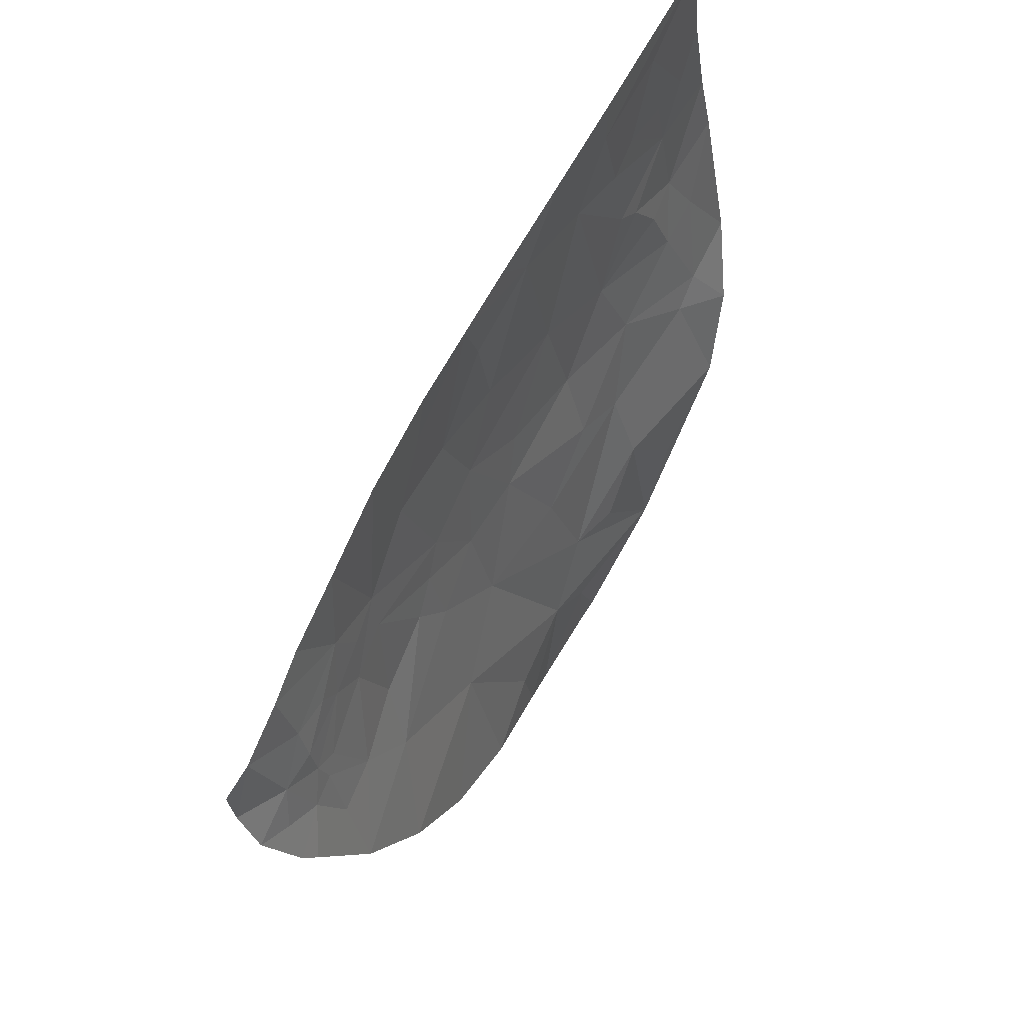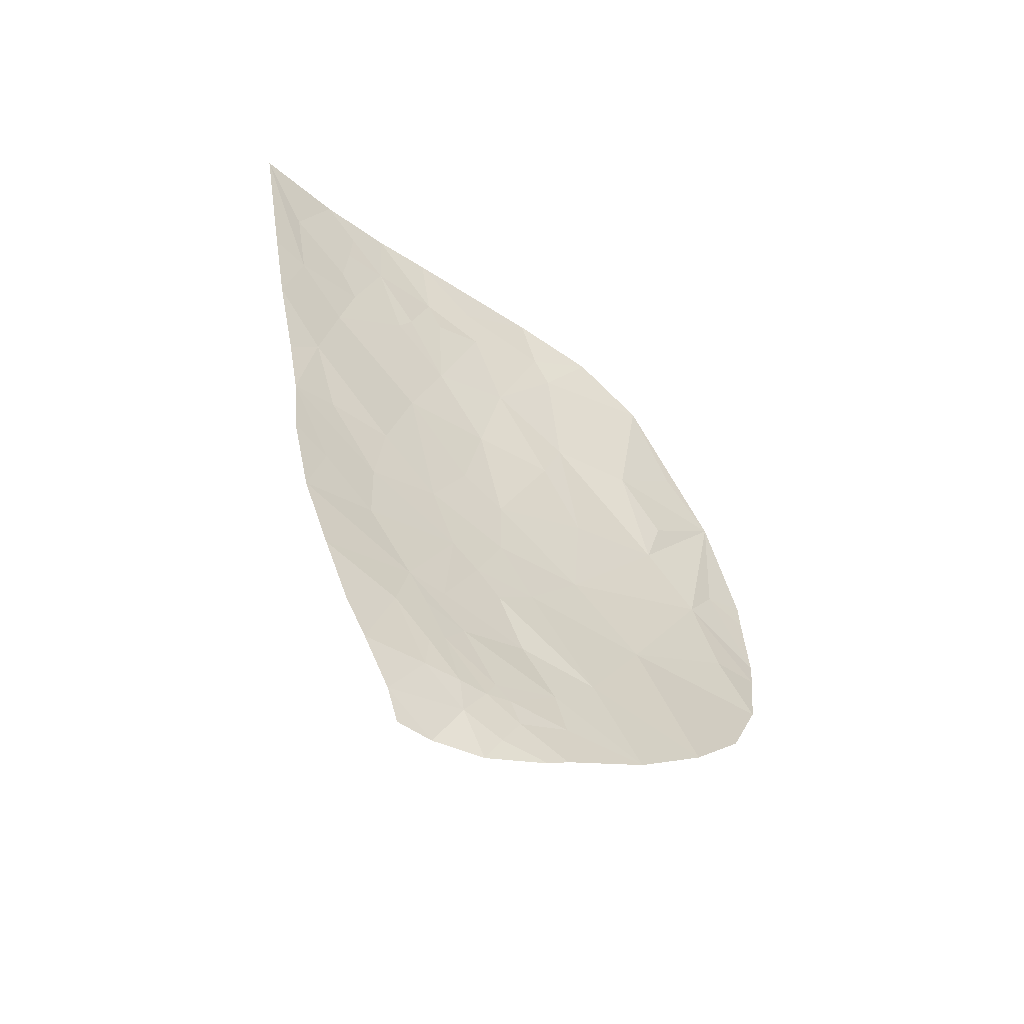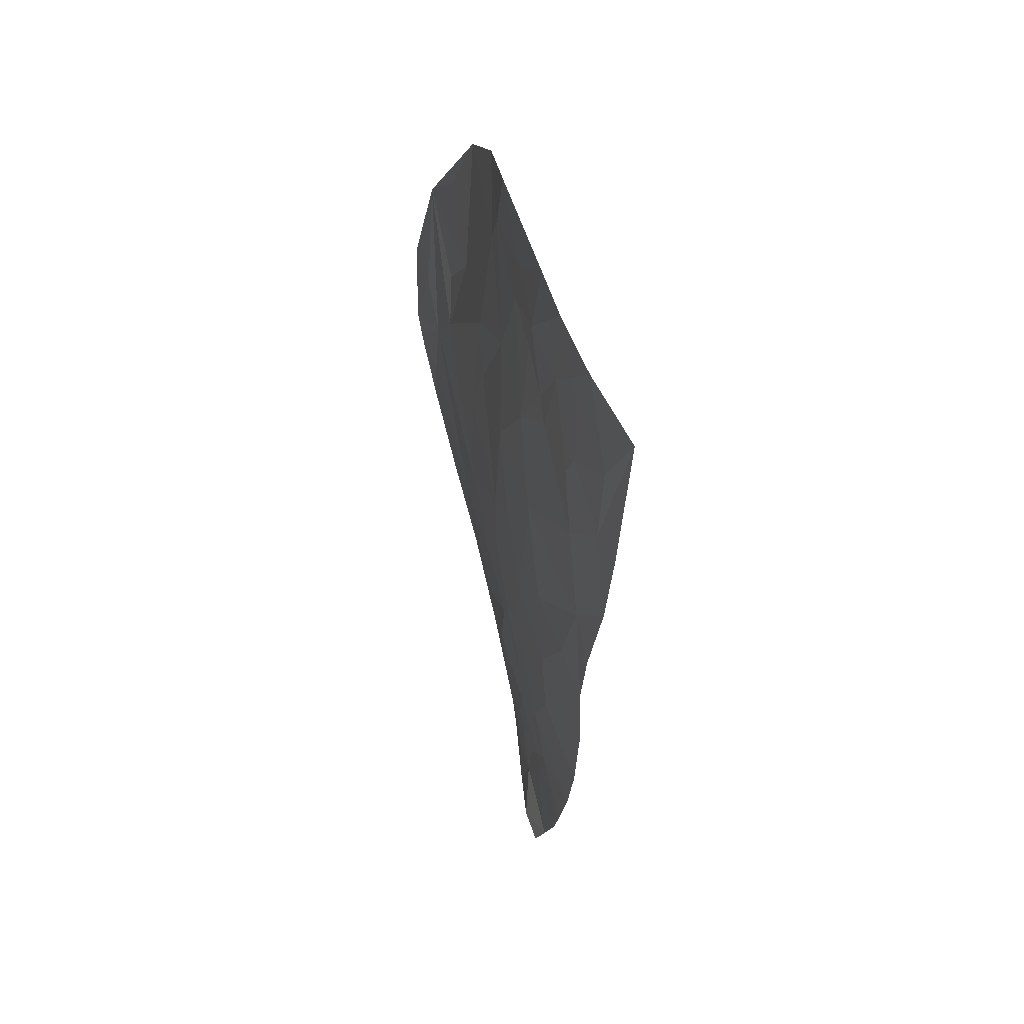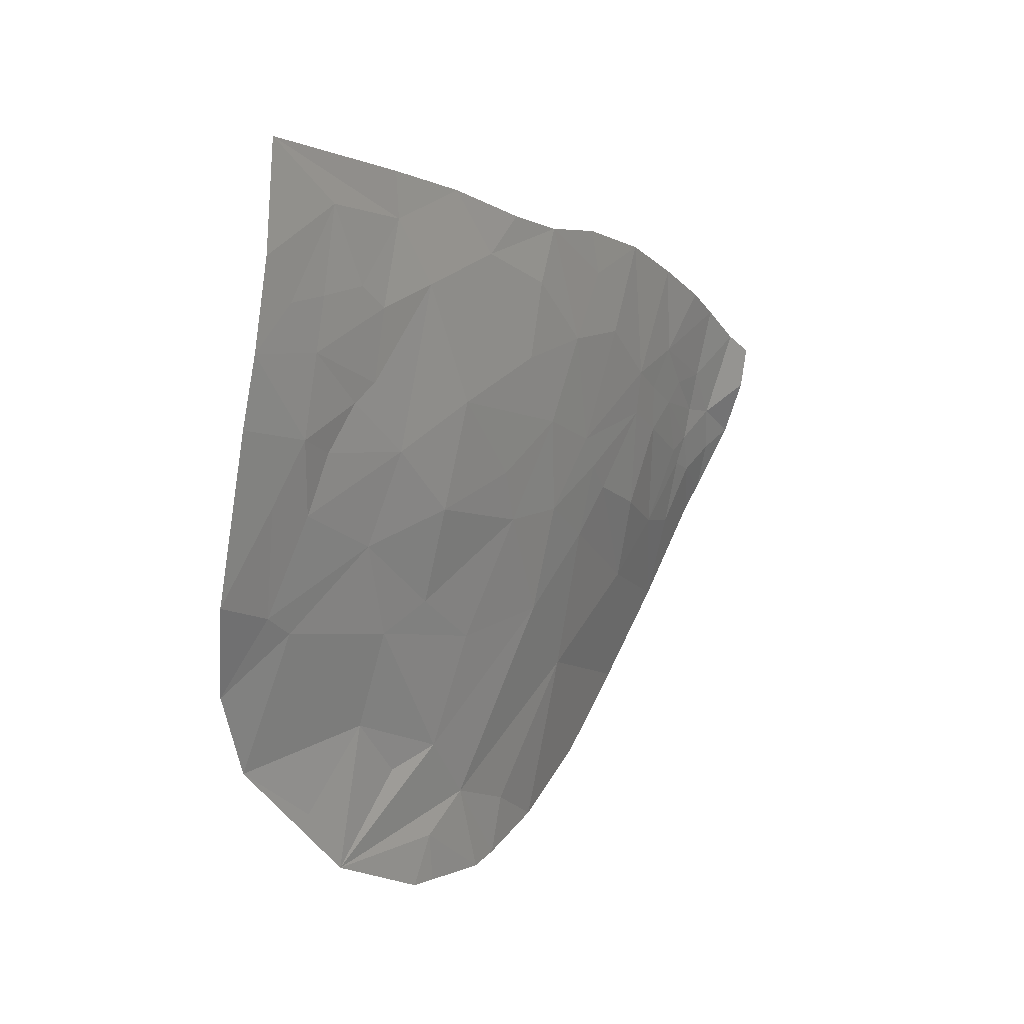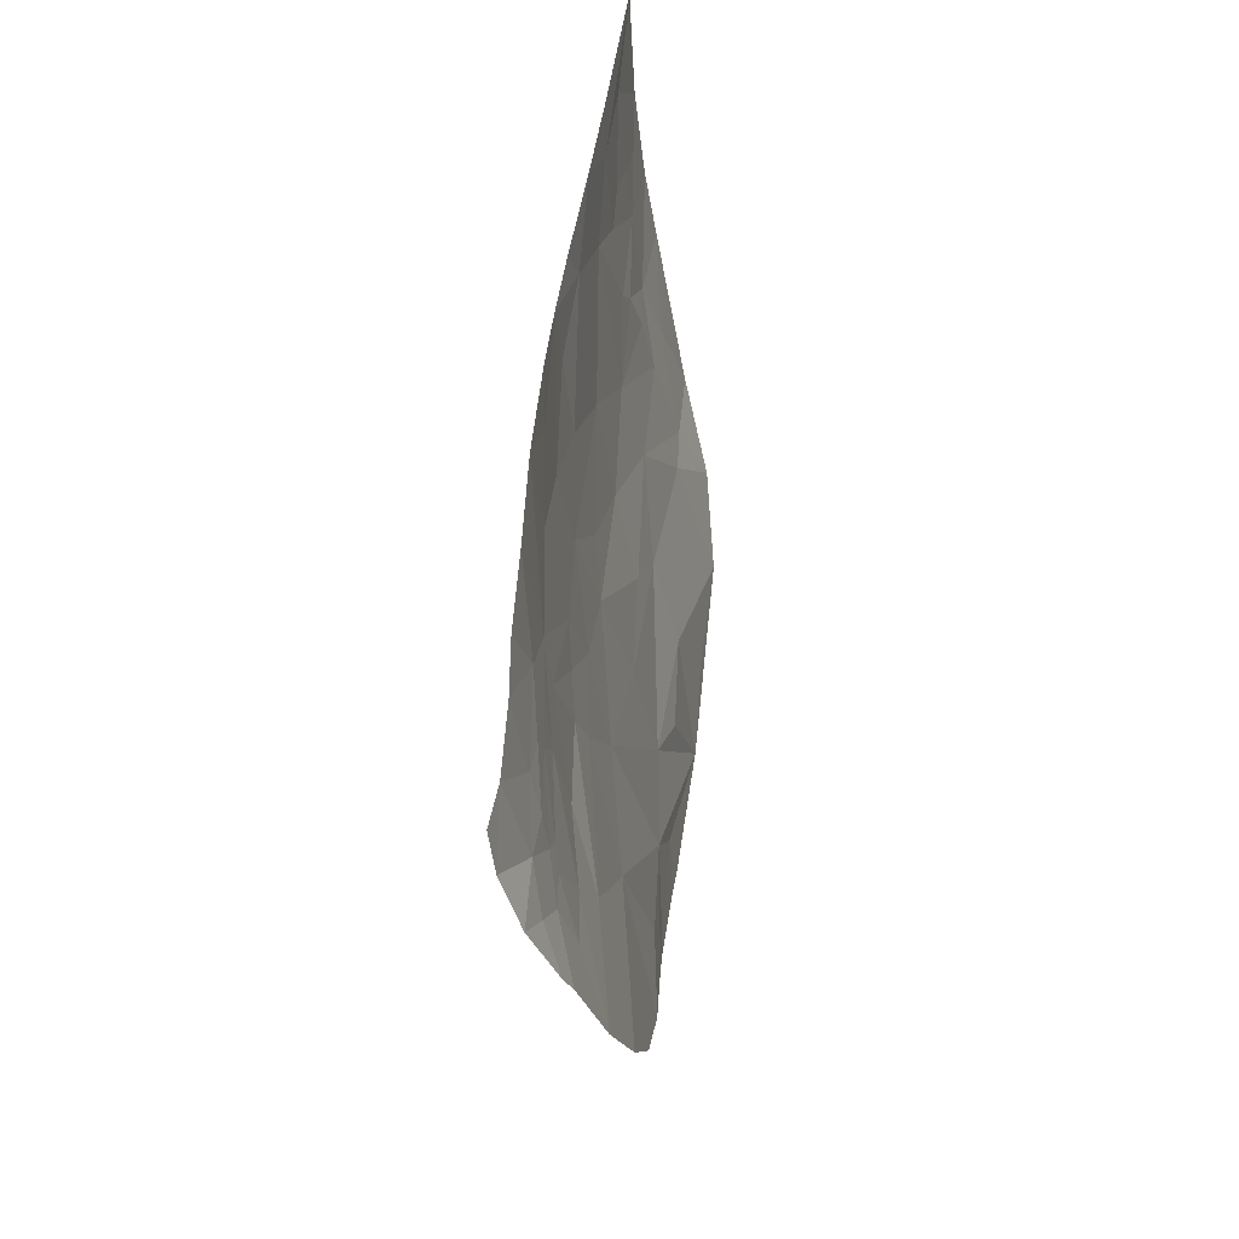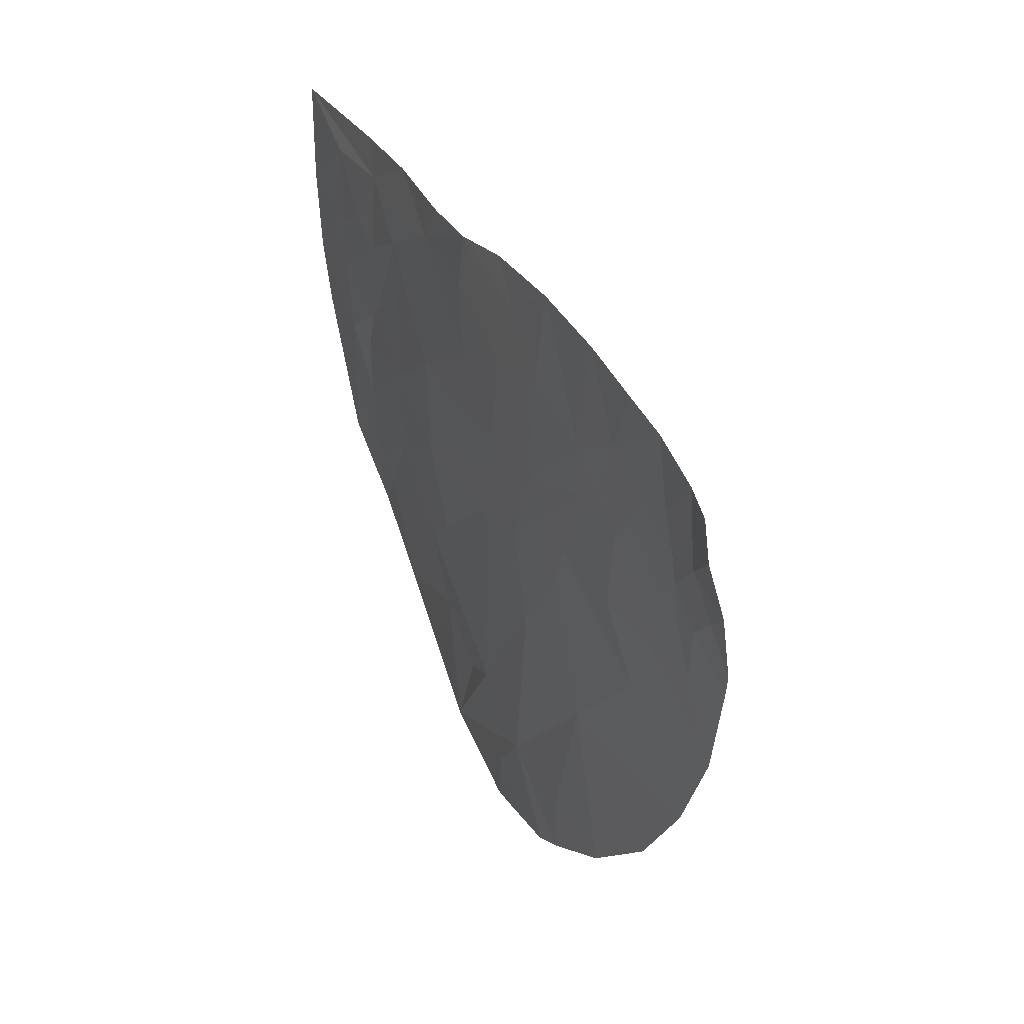
<metadata>
{"format":"obj","ext":"obj","renderer":"f3d","projection":"perspective","resolution":1024,"background":"white","views":[{"elev":61.4,"azim":-148.2,"up":"+Y"},{"elev":-54.1,"azim":-135.7,"up":"+Z"},{"elev":43.1,"azim":155.8,"up":"+Z"},{"elev":10.0,"azim":34.7,"up":"+Y"},{"elev":35.2,"azim":-171.5,"up":"+Y"},{"elev":18.2,"azim":155.6,"up":"+Y"}]}
</metadata>
<code>
o crack_only_108
v 2.805 1.156 -3.264
v 2.824 1.408 -3.306
v 2.858 1.537 -2.946
v 2.77 1.244 -3.612
v 2.898 1.985 -3.666
v 2.897 2.517 -4.637
v 2.932 2.551 -4.416
v 2.796 2.133 -4.643
v 2.82 1.683 -1.944
v 2.883 2.007 -2.206
v 2.814 1.948 -1.56
v 3.01 2.499 -2.494
v 3.048 2.802 -2.068
v 2.984 2.405 -2.246
v 3.096 2.892 -2.52
v 2.81 1.392 -2.156
v 2.863 1.756 -2.448
v 2.843 1.385 -2.735
v 2.818 1.171 -2.658
v 2.975 2.596 -1.538
v 2.987 2.688 -1.259
v 2.873 2.303 -1.373
v 2.82 1.161 -2.786
v 2.748 1.459 -4.014
v 2.753 1.766 -4.343
v 2.816 1.131 -3.121
v 3.067 3.046 -1.471
v 2.945 2.763 -4.754
v 2.871 2.544 -4.882
v 3.017 2.606 -3.665
v 2.904 2.317 -4.182
v 2.899 1.814 -2.694
v 3.12 3.176 -2.195
v 3.102 3.221 -1.763
v 3.131 3.403 -1.892
v 3.153 3.335 -2.602
v 3.189 3.837 -2.31
v 3.105 2.992 -2.95
v 3.07 2.769 -3.052
v 3.162 3.646 -1.282
v 3.162 3.622 -1.629
v 3.124 3.292 -1.6
v 2.982 2.881 -4.566
v 3.038 3.027 -4.274
v 3.039 3.139 -4.419
v 3.096 3.061 -3.595
v 3.125 3.178 -3.278
v 3.064 2.769 -3.382
v 3.163 3.533 -3.417
v 3.162 3.479 -3.055
v 3.194 3.938 -2.715
v 2.897 2.643 -4.945
v 3.195 3.798 -3.087
v 3.038 3.249 -4.682
v 3.003 3.074 -4.677
v 3.044 3.228 -4.503
v 3.085 3.403 -4.332
v 3.179 3.762 -2.019
v 3.144 3.472 -2.002
v 2.982 2.935 -4.668
v 3.004 3.047 -4.844
v 3.186 3.856 -1.877
v 2.963 2.855 -4.914
v 2.992 2.93 -5.061
v 3.182 3.82 -1.464
v 3.199 3.999 -1.313
v 3.194 4.103 -2.097
v 3.208 4.172 -1.692
v 3.183 3.834 -1.652
v 2.981 2.283 -2.825
v 3.07 3.16 -5.075
v 2.961 2.508 -1.68
v 3.062 2.984 -1.681
v 2.96 2.808 -4.632
v 3.002 2.687 -4.137
v 3.077 3.415 -4.946
v 3.094 3.337 -5.08
v 3.114 3.652 -4.528
v 3.089 3.553 -4.721
v 3.041 2.806 -3.826
v 3.133 3.781 -4.237
v 3.071 3.232 -4.221
v 2.99 2.317 -3.33
v 3.173 3.812 -3.567
v 3.187 4 -3.492
v 3.206 4.023 -3.163
v 3.202 4.286 -2.072
v 3.199 4.203 -2.471
v 3.209 4.085 -2.877
v 3.115 3.367 -1.262
v 3.071 3.128 -4.068
v 3.07 2.922 -3.697
v 3.099 3.319 -4.058
v 3.146 3.539 -3.753
v 3.165 3.91 -3.891
v 3.218 4.422 -1.338
f 1 2 3
f 2 4 5
f 6 7 8
f 9 10 11
f 12 13 14
f 12 15 13
f 10 9 16
f 10 16 17
f 18 16 19
f 20 21 22
f 18 19 23
f 24 25 5
f 18 26 3
f 18 23 26
f 27 21 20
f 3 26 1
f 6 29 28
f 6 8 29
f 30 5 31
f 2 1 4
f 32 17 16
f 13 15 33
f 34 33 35
f 36 37 33
f 36 33 15
f 38 36 15
f 39 38 15
f 40 42 41
f 43 45 44
f 46 47 48
f 47 46 49
f 50 51 36
f 29 52 28
f 53 51 50
f 53 50 49
f 54 56 55
f 54 57 56
f 58 59 37
f 60 28 61
f 59 33 37
f 59 58 41
f 62 41 58
f 63 64 61
f 63 61 28
f 63 52 64
f 63 28 52
f 65 66 40
f 65 40 41
f 62 67 68
f 66 65 68
f 65 41 69
f 69 68 65
f 62 69 41
f 69 62 68
f 70 12 14
f 71 61 64
f 55 60 61
f 55 61 54
f 72 14 13
f 72 13 20
f 34 73 33
f 73 13 33
f 74 7 6
f 39 15 12
f 35 41 42
f 73 34 42
f 74 28 60
f 35 42 34
f 74 6 28
f 43 7 74
f 60 43 74
f 43 44 7
f 44 75 7
f 76 71 77
f 57 79 78
f 80 30 31
f 54 79 57
f 58 37 67
f 62 58 67
f 18 3 16
f 3 32 16
f 2 5 3
f 78 81 57
f 79 54 76
f 71 76 61
f 54 61 76
f 82 45 57
f 56 57 45
f 83 70 32
f 83 32 3
f 10 17 32
f 31 75 80
f 31 7 75
f 31 8 7
f 72 10 14
f 31 5 25
f 31 25 8
f 84 85 86
f 84 86 49
f 39 12 70
f 87 67 88
f 10 32 14
f 70 14 32
f 88 67 51
f 67 37 51
f 89 51 86
f 51 89 88
f 36 51 37
f 90 42 40
f 3 5 83
f 70 83 39
f 90 27 42
f 73 42 27
f 91 80 75
f 80 91 92
f 30 83 5
f 92 30 80
f 82 57 93
f 93 57 81
f 93 95 94
f 93 81 95
f 10 72 11
f 20 22 72
f 72 22 11
f 4 24 5
f 9 11 16
f 66 68 96
f 96 68 67
f 96 67 87
f 59 41 35
f 35 33 59
f 53 49 86
f 86 51 53
f 55 56 45
f 55 45 60
f 60 45 43
f 92 46 48
f 73 20 13
f 73 27 20
f 27 90 21
f 44 82 93
f 44 93 91
f 45 82 44
f 44 91 75
f 46 92 91
f 46 91 93
f 94 46 93
f 46 94 49
f 48 39 83
f 30 48 83
f 92 48 30
f 84 49 94
f 85 84 95
f 94 95 84
f 47 38 39
f 47 39 48
f 50 36 47
f 47 36 38
f 47 49 50

</code>
